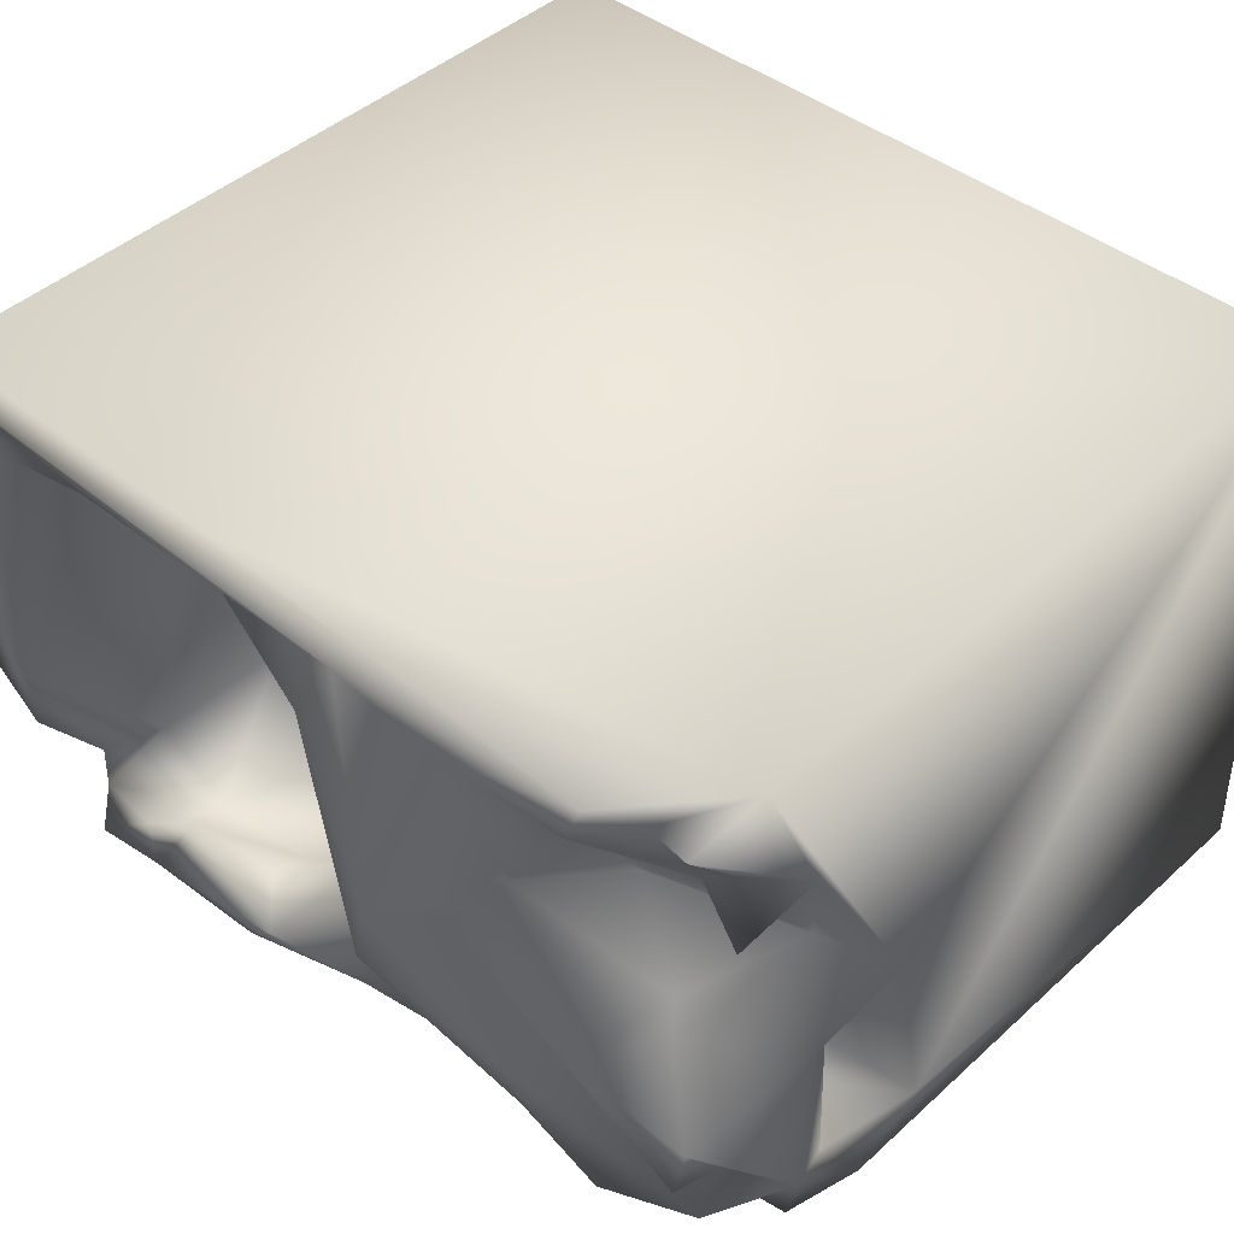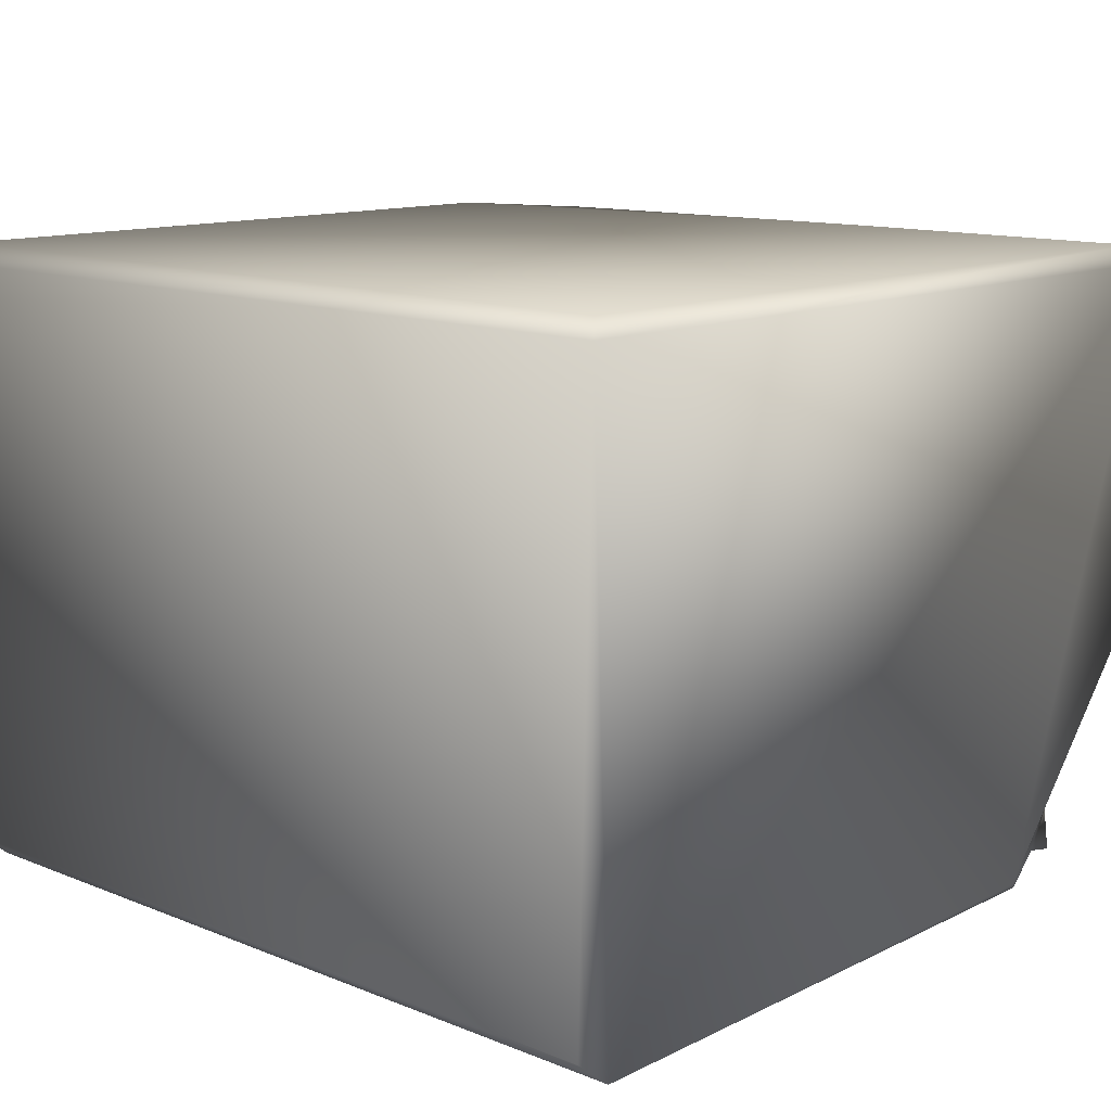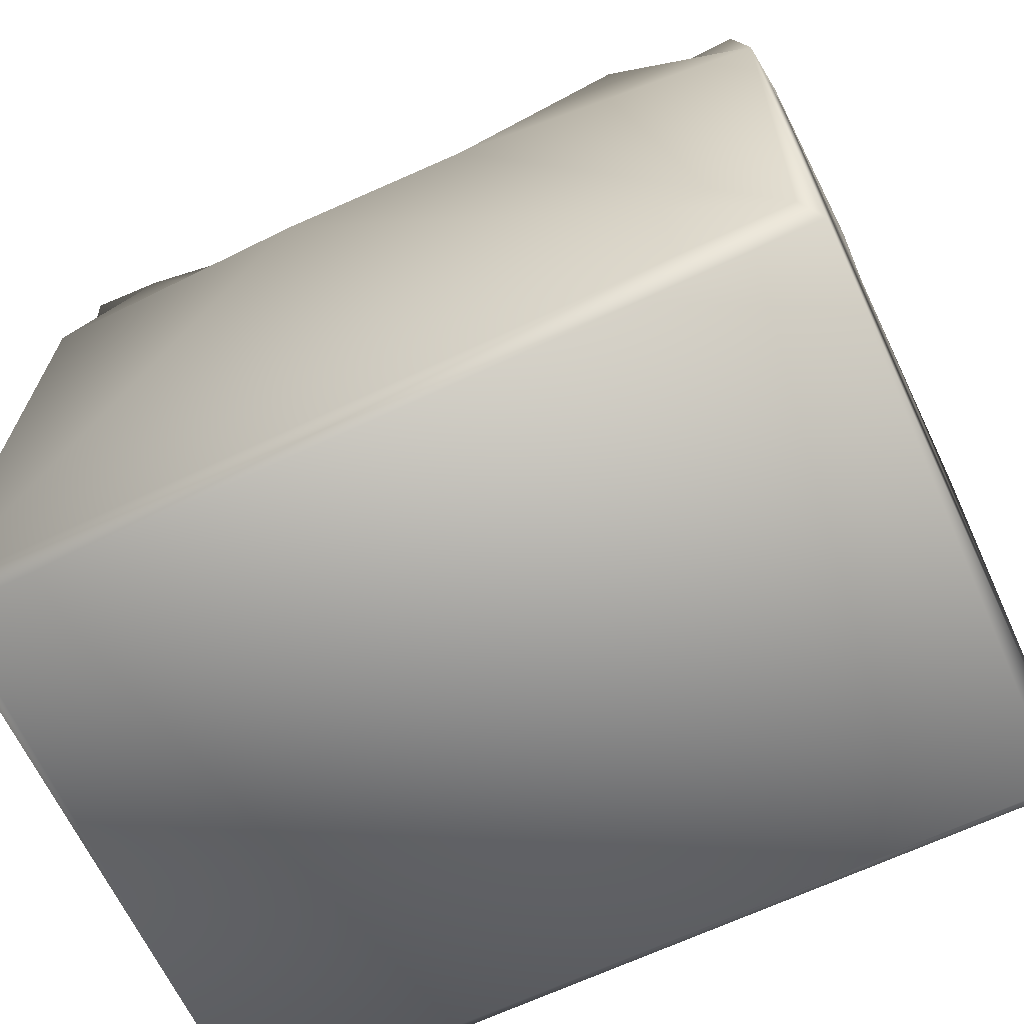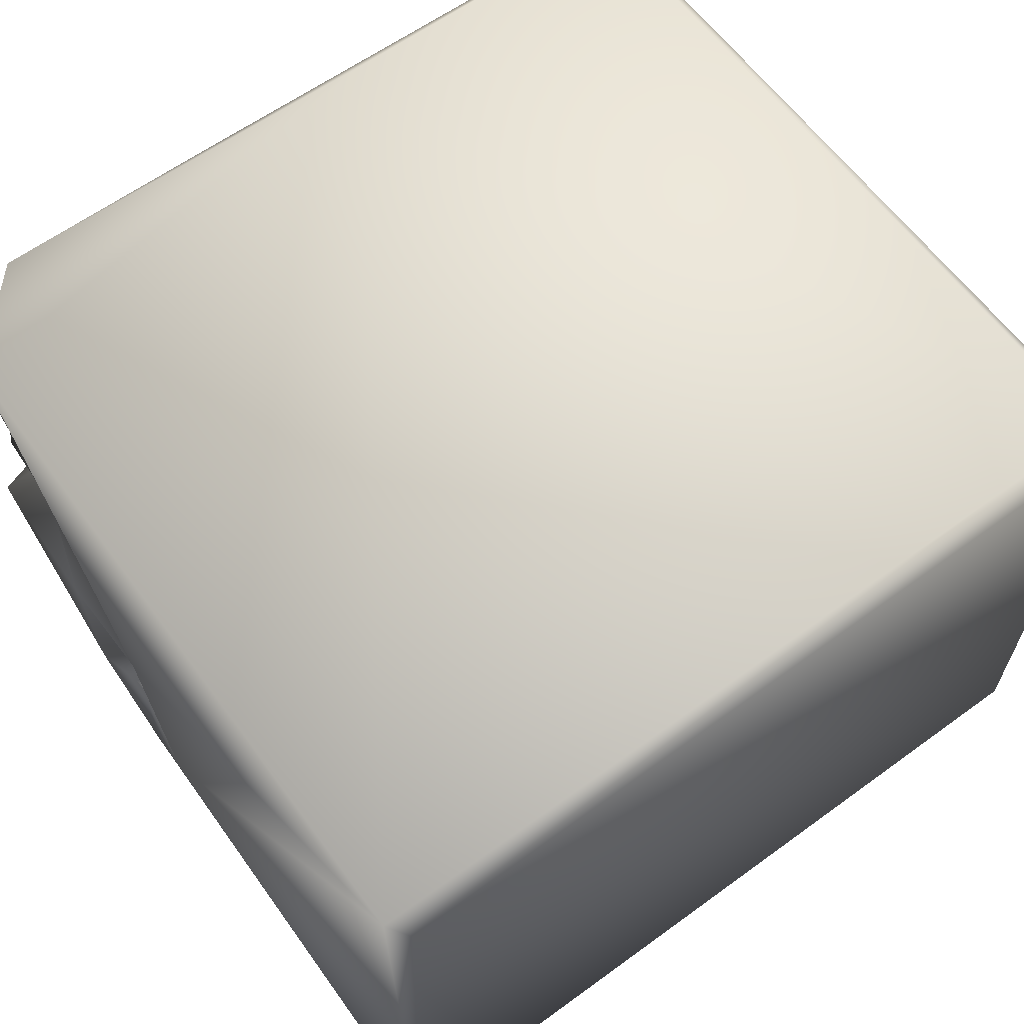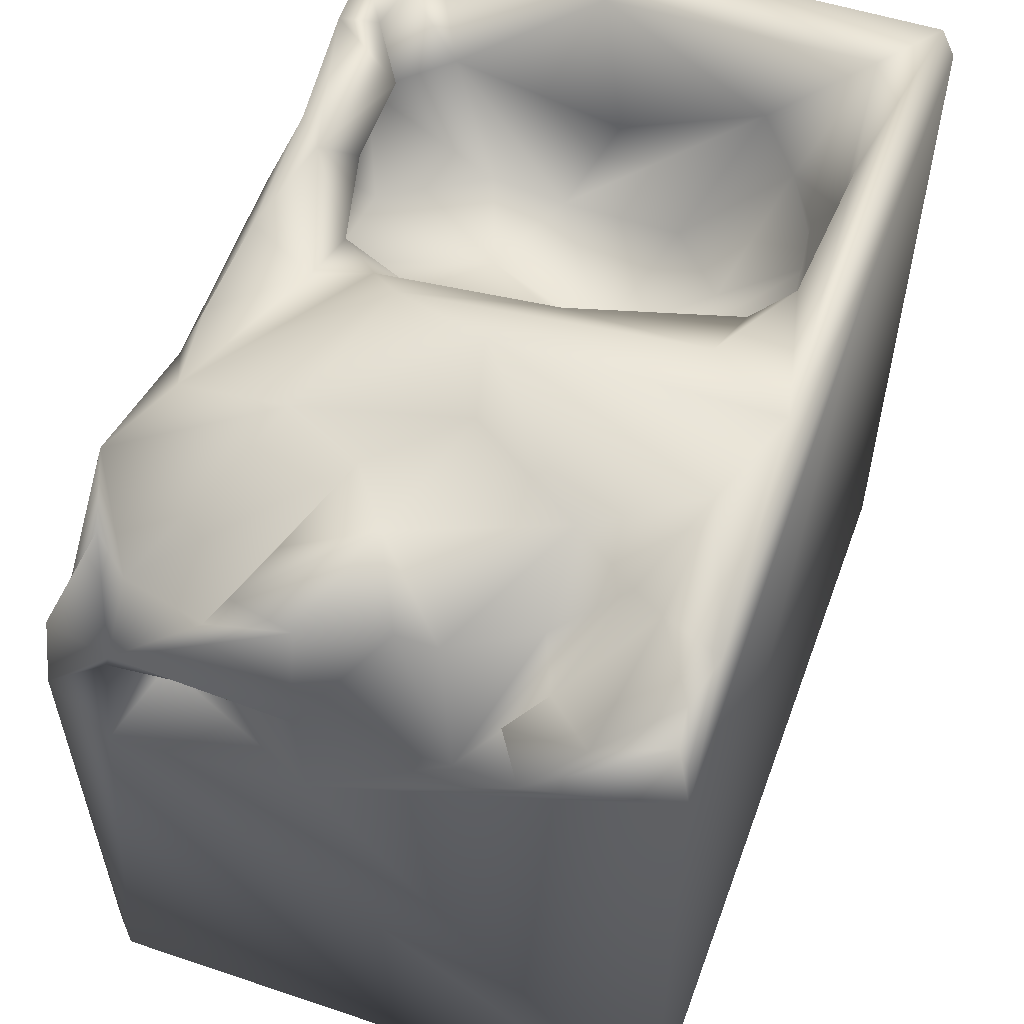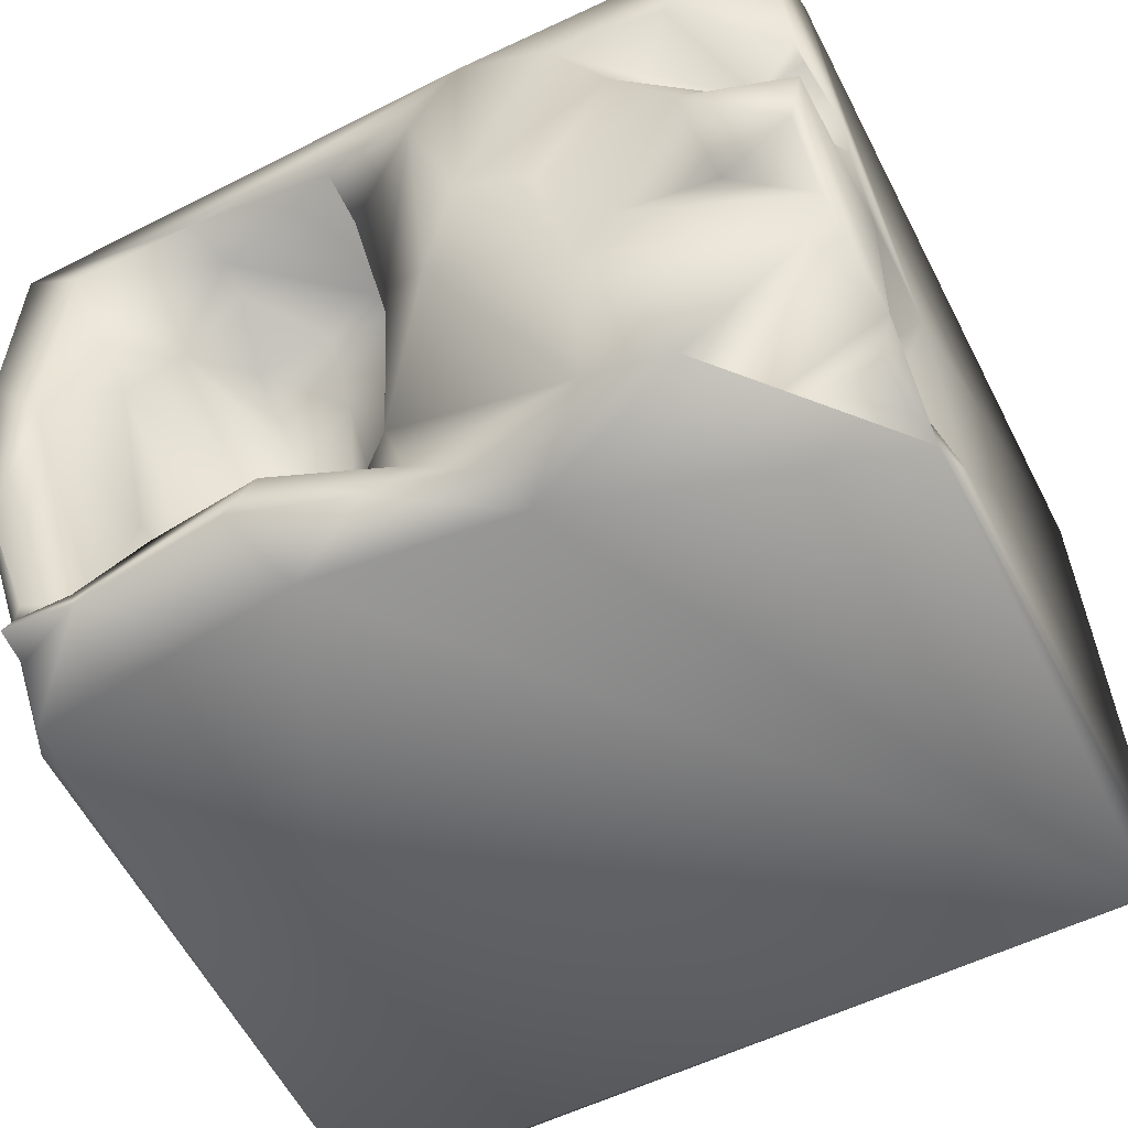
<metadata>
{"format":"obj","ext":"obj","renderer":"f3d","projection":"perspective","resolution":1024,"background":"white","views":[{"elev":43.6,"azim":-137.1,"up":"+Z"},{"elev":12.5,"azim":43.3,"up":"+Z"},{"elev":-65.6,"azim":-154.5,"up":"+Y"},{"elev":62.3,"azim":-36.5,"up":"+Z"},{"elev":55.4,"azim":-69.9,"up":"+Y"},{"elev":-57.7,"azim":-153.0,"up":"+Z"}]}
</metadata>
<code>
o Liquid_Domain
v -8.479 -8.754 6.216
v -8.134 -9.109 5.864
v 8.134 -8.756 6.217
v 8.429 -9.103 5.894
v 8.485 -8.754 -6.214
v -8.479 -9.102 -5.869
v 8.134 -9.109 -5.864
v -8.134 -8.756 -6.217
v 8.48 2.911 -5.847
v -8.4 4.971 6.187
v 8.468 6.95 5.857
v -8.411 0.3926 -5.042
v -8.287 1.706 -6.145
v -8.44 1.214 -0.9039
v 2.492 4.181 -6.173
v -6.851 0.9372 -4.479
v -1.727 3.699 -6.199
v -7.327 1.721 -2.338
v 6.136 1.7 -1.057
v -8.352 3.569 3.16
v 4.515 2.081 2.81
v 3.665 0.9037 0.6493
v 5.383 2.63 1.678
v -8.324 3.579 1.942
v 2.636 2.052 0.4165
v -8.457 3.502 -1.044
v 5.938 2.097 -2.595
v 4.716 1.965 -4.804
v -6.445 2.029 -4.875
v 8.056 3.6 -6.21
v 6.906 3.6 -0.1163
v 3.679 2.185 -1.734
v -8.023 2.532 -4.953
v 2.549 2.212 -4.912
v -6.025 3.648 -5.929
v 1.129 2.954 0.7583
v 2.958 2.707 2.792
v 1.878 2.973 -2.769
v 5.736 3.998 -5.281
v -7.948 3.285 -6.078
v 3.088 3.542 4.641
v 4.915 3.397 4.684
v 6.936 4.227 -3.775
v -8.364 3.532 -4.608
v 3.445 3.866 -5.151
v 1.727 6.689 6.167
v 1.253 3.271 4.593
v 8.399 6.604 -1.412
v 1.925 3.868 -4.229
v 7.71 4.723 -5.811
v 1.92 3.771 5.046
v 5.756 4.823 3.831
v -8.233 5.261 2.826
v 0.4525 5.51 0.8218
v -7.427 5.752 0.5851
v 0.6787 4.666 -3.081
v 7.671 5.227 -5.104
v 7.821 5.104 -4.351
v -5.208 5.14 -6.024
v 4.873 4.384 -5.965
v 1.252 5.727 4.173
v 6.86 5.077 2.893
v -8.028 5.185 -2.723
v -7.699 5.292 -4.364
v 0.3586 4.481 -4.294
v 5.051 5.18 -4.339
v 6.44 5.287 -5.243
v 3.147 5.627 -5.548
v 6.12 5.468 -6
v 8.141 6.668 6.19
v 1.459 6.584 4.993
v 4.269 5.243 4.569
v -7.317 5.591 1.367
v 0.8046 4.964 -5.643
v 2.462 5.711 -4.943
v 3.177 4.941 -4.379
v -6.633 6.891 6.072
v -7.111 4.816 3.307
v -5.275 5.921 4.137
v -6.058 5.014 2.85
v -8.379 6.488 -0.793
v -1.211 4.611 -5.798
v 7.542 5.59 -6.024
v -8.257 6.478 5.881
v -8.071 5.103 4.319
v 8.37 6.934 1.209
v -3.4 5.127 -5.321
v -7.327 6.273 5.742
v -6.051 6.65 4.874
v -4.793 6.594 2.918
v -8.08 6.407 -2.097
v -3.801 6.098 -2.839
v 4.35 5.798 5.084
v 4.545 6.777 5.221
v 7.092 6.839 -0.6394
v -6.199 6.85 -0.08157
v -3.107 6.367 0.4686
v -6.514 5.852 -1.909
v 8.007 6.301 -2.81
v -3.599 6.891 5.021
v -1.101 6.626 -1.856
v -4.394 5.871 -1.287
v -1.839 7.018 0.1747
v -1.759 7.112 5.738
v -0.6916 7.032 4.047
v 7.194 6.932 4.885
f 1 2 3
f 2 4 3
f 7 5 4
f 6 2 1
f 7 2 6
f 4 2 7
f 7 6 8
f 5 7 8
f 70 3 4
f 9 5 30
f 8 6 13
f 4 5 11
f 11 70 4
f 1 12 6
f 12 13 6
f 1 14 12
f 30 5 15
f 5 8 15
f 8 13 17
f 16 12 14
f 14 18 16
f 18 29 16
f 29 12 16
f 29 33 12
f 21 23 22
f 22 32 25
f 32 22 19
f 32 19 27
f 3 46 1
f 1 10 14
f 10 20 14
f 21 22 37
f 37 22 25
f 22 23 19
f 18 14 26
f 27 28 32
f 5 9 11
f 28 34 32
f 12 33 13
f 8 17 15
f 20 24 14
f 37 25 36
f 32 36 25
f 18 33 29
f 38 32 34
f 13 40 35
f 13 35 59
f 37 36 47
f 24 26 14
f 32 38 36
f 28 45 34
f 39 45 28
f 44 40 13
f 13 59 17
f 51 41 47
f 41 37 47
f 42 37 41
f 21 37 42
f 23 62 19
f 44 33 18
f 27 39 28
f 33 44 13
f 38 34 49
f 34 45 49
f 21 52 23
f 19 62 31
f 56 36 38
f 11 9 48
f 49 56 38
f 19 43 27
f 18 26 44
f 27 43 39
f 35 40 44
f 50 9 30
f 72 42 41
f 52 21 42
f 52 62 23
f 36 54 61
f 55 26 24
f 56 54 36
f 57 39 43
f 49 45 76
f 58 9 50
f 30 15 60
f 3 70 46
f 47 36 61
f 20 53 78
f 20 78 24
f 26 81 44
f 81 63 44
f 63 64 44
f 56 49 65
f 66 76 45
f 66 45 39
f 39 57 67
f 17 59 87
f 17 87 82
f 17 82 74
f 15 17 74
f 15 68 60
f 30 60 69
f 1 46 10
f 71 51 47
f 41 51 72
f 20 85 53
f 42 72 52
f 78 80 24
f 55 24 73
f 55 81 26
f 31 43 19
f 87 56 65
f 48 9 58
f 87 65 82
f 74 65 75
f 75 65 49
f 49 76 75
f 43 58 57
f 44 64 35
f 74 82 65
f 39 67 66
f 58 50 57
f 30 69 50
f 72 51 93
f 80 78 79
f 24 80 73
f 11 48 86
f 95 58 43
f 35 64 59
f 15 74 68
f 69 60 68
f 57 50 83
f 50 69 83
f 10 46 77
f 10 84 20
f 84 85 20
f 71 47 61
f 93 52 72
f 53 85 78
f 79 78 89
f 73 80 90
f 62 95 31
f 95 43 31
f 102 63 98
f 102 64 63
f 56 87 101
f 92 87 59
f 66 75 76
f 66 67 69
f 68 74 75
f 69 67 83
f 10 88 84
f 88 85 84
f 89 85 88
f 78 85 89
f 52 106 62
f 79 90 80
f 56 101 54
f 81 91 63
f 63 91 98
f 58 95 99
f 58 99 48
f 64 102 92
f 87 92 101
f 59 64 92
f 75 66 69
f 69 68 75
f 57 83 67
f 10 77 88
f 93 51 71
f 93 71 94
f 52 93 106
f 106 95 62
f 73 90 96
f 55 73 96
f 102 98 96
f 97 92 102
f 103 92 97
f 96 98 91
f 101 92 103
f 88 77 89
f 93 94 106
f 89 100 79
f 105 71 61
f 90 79 100
f 105 61 54
f 97 96 90
f 101 105 54
f 97 102 96
f 81 55 96
f 95 48 99
f 77 46 104
f 104 46 11
f 46 70 11
f 104 100 77
f 94 104 11
f 106 94 11
f 100 89 77
f 71 105 104
f 94 71 104
f 104 103 100
f 100 103 90
f 105 103 104
f 103 97 90
f 11 86 106
f 105 101 103
f 86 95 106
f 48 95 86
f 96 91 81

</code>
